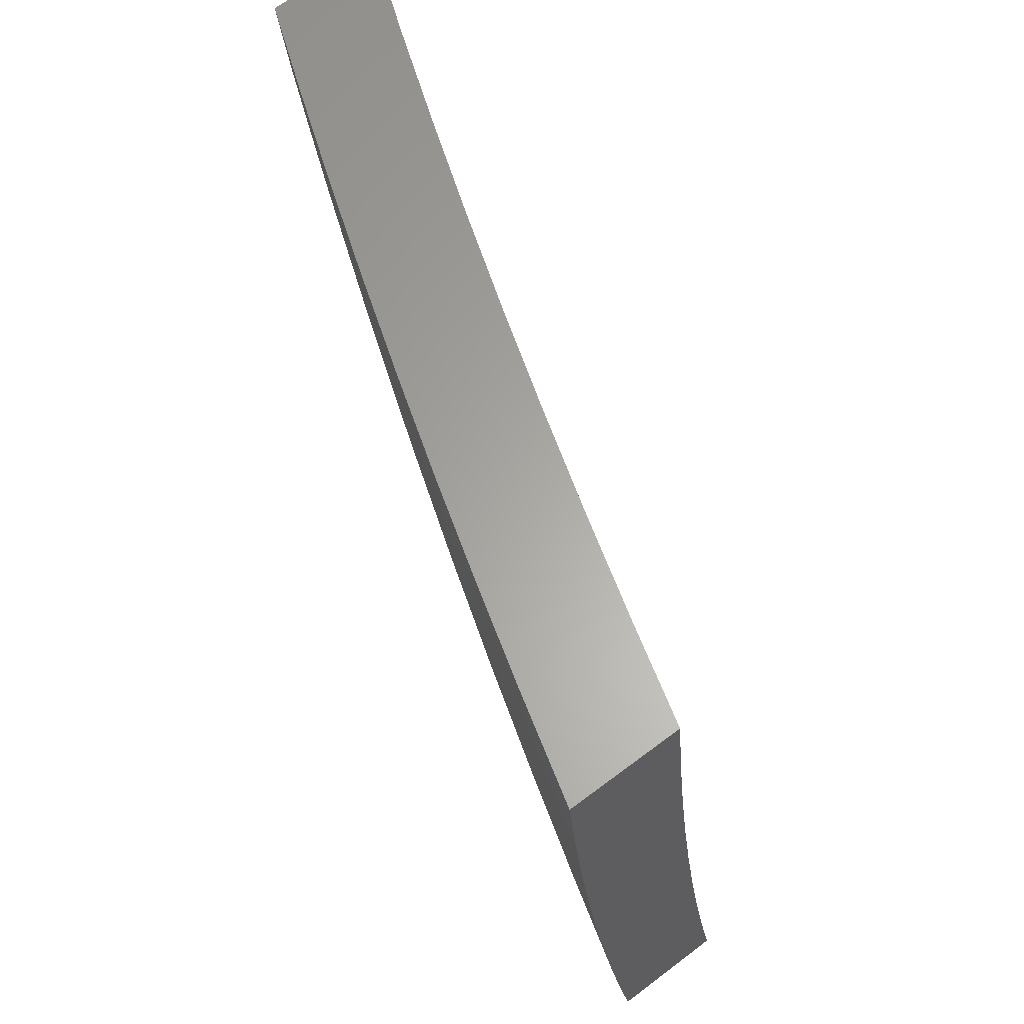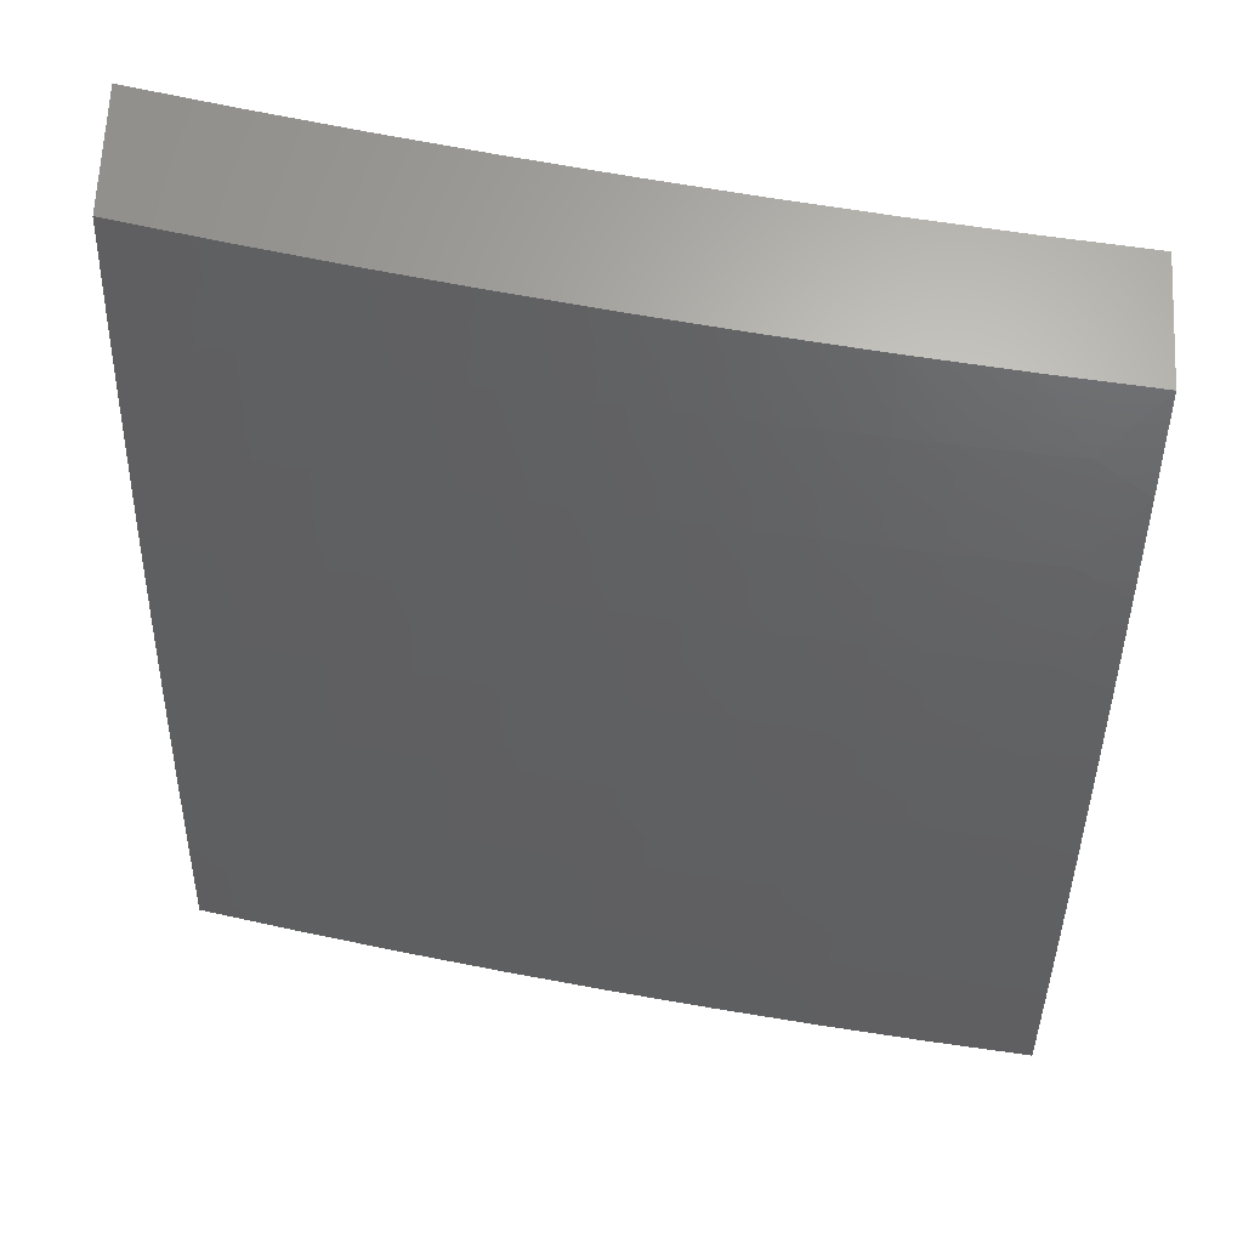
<metadata>
{"format":"stl","ext":"stl","renderer":"f3d","projection":"perspective","resolution":1024,"background":"white","views":[{"elev":62.8,"azim":-37.6,"up":"+Z"},{"elev":66.0,"azim":-87.2,"up":"+Y"}]}
</metadata>
<code>
# stl→obj: 400 verts, 796 faces
v -10.4 3.877 -2
v -10.41 3.873 -1.968
v -10.35 4 -2
v -10.41 3.875 -1.937
v -10.38 4 -1.876
v -10.42 3.877 -1.906
v -10.42 3.879 -1.874
v -10.47 3.75 -1.874
v -10.48 3.751 -1.843
v -10.53 3.622 -1.843
v -10.53 3.624 -1.811
v -10.58 3.494 -1.811
v -10.58 3.496 -1.78
v -10.62 3.366 -1.78
v -10.63 3.367 -1.748
v -10.67 3.237 -1.748
v -10.67 3.239 -1.717
v -10.72 3.108 -1.717
v -10.72 3.11 -1.686
v -10.74 3 -1.751
v -10.76 3 -1.626
v -10.45 3.753 -2
v -10.46 3.745 -1.968
v -10.46 3.746 -1.937
v -10.51 3.617 -1.937
v -10.52 3.619 -1.906
v -10.56 3.489 -1.906
v -10.57 3.491 -1.874
v -10.61 3.361 -1.874
v -10.61 3.363 -1.843
v -10.66 3.233 -1.843
v -10.66 3.234 -1.811
v -10.7 3.105 -1.811
v -10.71 3.106 -1.78
v -10.71 3.107 -1.748
v -10.5 3.629 -2
v -10.51 3.615 -1.968
v -10.56 3.488 -1.937
v -10.61 3.36 -1.906
v -10.65 3.232 -1.874
v -10.7 3.103 -1.843
v -10.72 3 -1.876
v -10.54 3.504 -2
v -10.55 3.486 -1.968
v -10.6 3.358 -1.937
v -10.65 3.23 -1.906
v -10.69 3.102 -1.874
v -10.58 3.379 -2
v -10.6 3.357 -1.968
v -10.64 3.229 -1.937
v -10.69 3.1 -1.906
v -10.62 3.253 -2
v -10.64 3.227 -1.968
v -10.68 3.099 -1.937
v -10.66 3.127 -2
v -10.68 3.098 -1.968
v -10.7 3 -2
v -10.78 3 -1.501
v -10.74 3.114 -1.56
v -10.73 3.113 -1.592
v -10.73 3.112 -1.623
v -10.69 3.242 -1.623
v -10.68 3.241 -1.654
v -10.64 3.371 -1.654
v -10.64 3.37 -1.686
v -10.59 3.5 -1.686
v -10.59 3.498 -1.717
v -10.54 3.628 -1.717
v -10.54 3.627 -1.748
v -10.49 3.756 -1.748
v -10.49 3.755 -1.78
v -10.44 3.884 -1.78
v -10.43 3.882 -1.811
v -10.4 4 -1.751
v -10.79 3 -1.376
v -10.75 3.119 -1.435
v -10.75 3.118 -1.466
v -10.74 3.117 -1.498
v -10.7 3.247 -1.498
v -10.7 3.246 -1.529
v -10.66 3.376 -1.529
v -10.65 3.375 -1.56
v -10.61 3.505 -1.56
v -10.61 3.504 -1.592
v -10.56 3.634 -1.592
v -10.56 3.632 -1.623
v -10.51 3.762 -1.623
v -10.5 3.761 -1.654
v -10.45 3.89 -1.654
v -10.45 3.889 -1.686
v -10.41 4 -1.626
v -10.81 3 -1.251
v -10.76 3.123 -1.31
v -10.76 3.121 -1.373
v -10.71 3.249 -1.435
v -10.71 3.248 -1.466
v -10.66 3.379 -1.466
v -10.66 3.377 -1.498
v -10.62 3.508 -1.498
v -10.61 3.506 -1.529
v -10.57 3.636 -1.529
v -10.56 3.635 -1.56
v -10.52 3.765 -1.56
v -10.51 3.764 -1.592
v -10.46 3.893 -1.592
v -10.46 3.892 -1.623
v -10.82 3 -1.126
v -10.78 3.126 -1.186
v -10.77 3.125 -1.248
v -10.72 3.254 -1.31
v -10.72 3.251 -1.373
v -10.67 3.382 -1.373
v -10.67 3.38 -1.435
v -10.62 3.51 -1.435
v -10.62 3.509 -1.466
v -10.57 3.639 -1.466
v -10.57 3.638 -1.498
v -10.52 3.768 -1.498
v -10.52 3.766 -1.529
v -10.47 3.896 -1.529
v -10.47 3.894 -1.56
v -10.43 4 -1.502
v -10.83 3 -1
v -10.79 3.13 -1.062
v -10.78 3.128 -1.124
v -10.74 3.257 -1.186
v -10.73 3.255 -1.248
v -10.69 3.386 -1.248
v -10.68 3.384 -1.31
v -10.64 3.515 -1.31
v -10.63 3.512 -1.373
v -10.58 3.643 -1.373
v -10.58 3.64 -1.435
v -10.53 3.77 -1.435
v -10.53 3.769 -1.466
v -10.48 3.899 -1.466
v -10.47 3.897 -1.498
v -10.79 3.127 -1
v -10.76 3.253 -1
v -10.75 3.261 -1.062
v -10.71 3.379 -1
v -10.71 3.392 -1.062
v -10.67 3.504 -1
v -10.66 3.522 -1.062
v -10.63 3.629 -1
v -10.61 3.653 -1.062
v -10.58 3.753 -1
v -10.57 3.783 -1.062
v -10.54 3.877 -1
v -10.52 3.913 -1.062
v -10.49 4 -1
v -10.48 4 -1.126
v -10.46 4 -1.251
v -10.51 3.909 -1.186
v -10.51 3.912 -1.124
v -10.45 4 -1.376
v -10.49 3.905 -1.31
v -10.5 3.907 -1.248
v -10.56 3.779 -1.186
v -10.56 3.781 -1.124
v -10.61 3.651 -1.124
v -10.48 3.9 -1.435
v -10.49 3.902 -1.373
v -10.54 3.775 -1.31
v -10.55 3.777 -1.248
v -10.6 3.647 -1.248
v -10.6 3.649 -1.186
v -10.65 3.519 -1.186
v -10.66 3.521 -1.124
v -10.7 3.39 -1.124
v -10.47 3.748 -1.906
v -10.43 3.88 -1.843
v -10.48 3.753 -1.811
v -10.44 3.885 -1.748
v -10.45 3.887 -1.717
v -10.5 3.759 -1.686
v -10.55 3.631 -1.654
v -10.6 3.503 -1.623
v -10.65 3.374 -1.592
v -10.7 3.245 -1.56
v -10.74 3.116 -1.529
v -10.5 3.758 -1.717
v -10.54 3.773 -1.373
v -10.52 3.62 -1.874
v -10.53 3.625 -1.78
v -10.58 3.497 -1.748
v -10.63 3.369 -1.717
v -10.68 3.24 -1.686
v -10.72 3.111 -1.654
v -10.55 3.63 -1.686
v -10.59 3.645 -1.31
v -10.57 3.493 -1.843
v -10.6 3.501 -1.654
v -10.64 3.517 -1.248
v -10.62 3.364 -1.811
v -10.65 3.373 -1.623
v -10.69 3.388 -1.186
v -10.67 3.236 -1.78
v -10.69 3.244 -1.592
v -10.74 3.259 -1.124
v -10.52 3.127 -2
v -10.53 3.097 -1.969
v -10.56 3 -2
v -10.54 3.098 -1.937
v -10.58 3 -1.876
v -10.54 3.1 -1.906
v -10.55 3.101 -1.874
v -10.51 3.231 -1.874
v -10.51 3.233 -1.843
v -10.47 3.363 -1.843
v -10.48 3.364 -1.811
v -10.43 3.494 -1.811
v -10.44 3.496 -1.78
v -10.39 3.625 -1.78
v -10.39 3.627 -1.748
v -10.35 3.756 -1.748
v -10.35 3.758 -1.717
v -10.3 3.887 -1.717
v -10.3 3.889 -1.686
v -10.25 4 -1.751
v -10.27 4 -1.627
v -10.49 3.227 -1.969
v -10.48 3.253 -2
v -10.45 3.356 -1.969
v -10.44 3.379 -2
v -10.41 3.486 -1.969
v -10.39 3.504 -2
v -10.36 3.615 -1.969
v -10.35 3.629 -2
v -10.31 3.744 -1.969
v -10.3 3.753 -2
v -10.26 3.873 -1.969
v -10.26 3.877 -2
v -10.21 4 -2
v -10.27 3.875 -1.937
v -10.23 4 -1.876
v -10.27 3.877 -1.906
v -10.28 3.879 -1.874
v -10.32 3.748 -1.906
v -10.33 3.75 -1.874
v -10.37 3.619 -1.906
v -10.38 3.62 -1.874
v -10.42 3.489 -1.906
v -10.42 3.491 -1.874
v -10.46 3.36 -1.906
v -10.47 3.361 -1.874
v -10.5 3.23 -1.906
v -10.29 3.882 -1.811
v -10.28 3.881 -1.843
v -10.29 4 -1.502
v -10.32 3.895 -1.56
v -10.32 3.893 -1.592
v -10.31 3.892 -1.623
v -10.36 3.762 -1.623
v -10.36 3.761 -1.654
v -10.41 3.631 -1.654
v -10.4 3.63 -1.686
v -10.45 3.5 -1.686
v -10.44 3.498 -1.717
v -10.49 3.368 -1.717
v -10.48 3.367 -1.748
v -10.53 3.237 -1.748
v -10.52 3.236 -1.78
v -10.56 3.105 -1.78
v -10.56 3.104 -1.811
v -10.6 3 -1.751
v -10.3 4 -1.376
v -10.33 3.901 -1.435
v -10.33 3.899 -1.466
v -10.33 3.898 -1.498
v -10.38 3.768 -1.498
v -10.37 3.767 -1.529
v -10.42 3.637 -1.529
v -10.42 3.635 -1.56
v -10.46 3.505 -1.56
v -10.46 3.504 -1.592
v -10.51 3.374 -1.592
v -10.5 3.373 -1.623
v -10.54 3.242 -1.623
v -10.54 3.241 -1.654
v -10.58 3.111 -1.654
v -10.58 3.109 -1.686
v -10.62 3 -1.626
v -10.32 4 -1.251
v -10.35 3.906 -1.31
v -10.34 3.903 -1.373
v -10.38 3.771 -1.435
v -10.38 3.769 -1.466
v -10.43 3.639 -1.466
v -10.43 3.638 -1.498
v -10.47 3.508 -1.498
v -10.47 3.507 -1.529
v -10.51 3.376 -1.529
v -10.51 3.375 -1.56
v -10.55 3.245 -1.56
v -10.55 3.244 -1.592
v -10.59 3.113 -1.592
v -10.59 3.112 -1.623
v -10.33 4 -1.126
v -10.36 3.91 -1.186
v -10.35 3.908 -1.248
v -10.4 3.776 -1.31
v -10.39 3.773 -1.373
v -10.44 3.643 -1.373
v -10.43 3.641 -1.435
v -10.48 3.51 -1.435
v -10.48 3.509 -1.466
v -10.52 3.379 -1.466
v -10.52 3.378 -1.498
v -10.56 3.247 -1.498
v -10.56 3.246 -1.529
v -10.6 3.115 -1.529
v -10.59 3.114 -1.56
v -10.64 3 -1.501
v -10.34 4 -1
v -10.37 3.914 -1.062
v -10.37 3.912 -1.124
v -10.41 3.78 -1.186
v -10.4 3.778 -1.248
v -10.45 3.648 -1.248
v -10.45 3.645 -1.31
v -10.49 3.515 -1.31
v -10.49 3.513 -1.373
v -10.53 3.382 -1.373
v -10.52 3.38 -1.435
v -10.57 3.249 -1.435
v -10.56 3.248 -1.466
v -10.6 3.118 -1.466
v -10.6 3.116 -1.498
v -10.39 3.877 -1
v -10.42 3.784 -1.062
v -10.42 3.782 -1.124
v -10.46 3.652 -1.124
v -10.46 3.65 -1.186
v -10.51 3.519 -1.186
v -10.5 3.517 -1.248
v -10.54 3.386 -1.248
v -10.54 3.384 -1.31
v -10.58 3.254 -1.31
v -10.57 3.252 -1.373
v -10.62 3.121 -1.373
v -10.61 3.119 -1.435
v -10.65 3 -1.376
v -10.44 3.753 -1
v -10.47 3.654 -1.062
v -10.51 3.521 -1.124
v -10.55 3.388 -1.186
v -10.59 3.256 -1.248
v -10.62 3.123 -1.31
v -10.49 3.629 -1
v -10.52 3.523 -1.062
v -10.56 3.39 -1.124
v -10.59 3.258 -1.186
v -10.63 3.125 -1.248
v -10.67 3 -1.251
v -10.53 3.504 -1
v -10.56 3.392 -1.062
v -10.6 3.259 -1.124
v -10.64 3.126 -1.186
v -10.57 3.379 -1
v -10.61 3.261 -1.062
v -10.64 3.128 -1.124
v -10.68 3 -1.126
v -10.61 3.253 -1
v -10.65 3.13 -1.062
v -10.65 3.127 -1
v -10.69 3 -1
v -10.5 3.228 -1.937
v -10.46 3.358 -1.937
v -10.41 3.488 -1.937
v -10.37 3.617 -1.937
v -10.32 3.746 -1.937
v -10.55 3.103 -1.843
v -10.52 3.234 -1.811
v -10.57 3.107 -1.748
v -10.57 3.108 -1.717
v -10.54 3.24 -1.686
v -10.5 3.371 -1.654
v -10.46 3.503 -1.623
v -10.41 3.634 -1.592
v -10.37 3.765 -1.56
v -10.32 3.896 -1.529
v -10.53 3.238 -1.717
v -10.48 3.366 -1.78
v -10.44 3.497 -1.748
v -10.4 3.628 -1.717
v -10.35 3.759 -1.686
v -10.31 3.89 -1.654
v -10.49 3.37 -1.686
v -10.43 3.492 -1.843
v -10.38 3.622 -1.843
v -10.33 3.751 -1.843
v -10.45 3.501 -1.654
v -10.38 3.624 -1.811
v -10.34 3.755 -1.78
v -10.29 3.886 -1.748
v -10.41 3.633 -1.623
v -10.34 3.753 -1.811
v -10.37 3.764 -1.592
v -10.29 3.884 -1.78
f 1 2 3
f 3 2 4
f 3 4 5
f 5 4 6
f 5 6 7
f 7 6 8
f 7 8 9
f 9 8 10
f 9 10 11
f 11 10 12
f 11 12 13
f 13 12 14
f 13 14 15
f 15 14 16
f 15 16 17
f 17 16 18
f 17 18 19
f 19 18 20
f 19 20 21
f 1 22 2
f 2 22 23
f 2 23 24
f 24 23 25
f 24 25 26
f 26 25 27
f 26 27 28
f 28 27 29
f 28 29 30
f 30 29 31
f 30 31 32
f 32 31 33
f 32 33 34
f 34 33 20
f 34 20 35
f 35 20 18
f 35 18 16
f 22 36 23
f 23 36 37
f 23 37 25
f 25 37 38
f 25 38 27
f 27 38 39
f 27 39 29
f 29 39 40
f 29 40 31
f 31 40 41
f 31 41 33
f 33 41 42
f 33 42 20
f 36 43 37
f 37 43 44
f 37 44 38
f 38 44 45
f 38 45 39
f 39 45 46
f 39 46 40
f 40 46 47
f 40 47 41
f 41 47 42
f 43 48 44
f 44 48 49
f 44 49 45
f 45 49 50
f 45 50 46
f 46 50 51
f 46 51 47
f 47 51 42
f 48 52 49
f 49 52 53
f 49 53 50
f 50 53 54
f 50 54 51
f 51 54 42
f 52 55 53
f 53 55 56
f 53 56 54
f 54 56 57
f 54 57 42
f 55 57 56
f 58 59 21
f 21 59 60
f 21 60 61
f 61 60 62
f 61 62 63
f 63 62 64
f 63 64 65
f 65 64 66
f 65 66 67
f 67 66 68
f 67 68 69
f 69 68 70
f 69 70 71
f 71 70 72
f 71 72 73
f 73 72 74
f 73 74 5
f 75 76 58
f 58 76 77
f 58 77 78
f 78 77 79
f 78 79 80
f 80 79 81
f 80 81 82
f 82 81 83
f 82 83 84
f 84 83 85
f 84 85 86
f 86 85 87
f 86 87 88
f 88 87 89
f 88 89 90
f 90 89 91
f 90 91 74
f 92 93 75
f 75 93 94
f 75 94 76
f 76 94 95
f 76 95 96
f 96 95 97
f 96 97 98
f 98 97 99
f 98 99 100
f 100 99 101
f 100 101 102
f 102 101 103
f 102 103 104
f 104 103 105
f 104 105 106
f 106 105 91
f 106 91 89
f 107 108 92
f 92 108 109
f 92 109 93
f 93 109 110
f 93 110 111
f 111 110 112
f 111 112 113
f 113 112 114
f 113 114 115
f 115 114 116
f 115 116 117
f 117 116 118
f 117 118 119
f 119 118 120
f 119 120 121
f 121 120 122
f 121 122 91
f 123 124 107
f 107 124 125
f 107 125 108
f 108 125 126
f 108 126 127
f 127 126 128
f 127 128 129
f 129 128 130
f 129 130 131
f 131 130 132
f 131 132 133
f 133 132 134
f 133 134 135
f 135 134 136
f 135 136 137
f 137 136 122
f 137 122 120
f 123 138 124
f 124 138 139
f 124 139 140
f 140 139 141
f 140 141 142
f 142 141 143
f 142 143 144
f 144 143 145
f 144 145 146
f 146 145 147
f 146 147 148
f 148 147 149
f 148 149 150
f 150 149 151
f 150 151 152
f 153 154 152
f 152 154 155
f 152 155 150
f 150 155 148
f 156 157 153
f 153 157 158
f 153 158 154
f 154 158 159
f 154 159 160
f 160 159 161
f 160 161 146
f 146 161 144
f 122 162 156
f 156 162 163
f 156 163 157
f 157 163 164
f 157 164 165
f 165 164 166
f 165 166 167
f 167 166 168
f 167 168 169
f 169 168 170
f 169 170 142
f 142 170 140
f 2 24 4
f 4 24 171
f 4 171 6
f 6 171 8
f 73 5 172
f 172 5 7
f 172 7 9
f 73 172 173
f 173 172 9
f 173 9 11
f 72 174 74
f 74 174 175
f 74 175 90
f 90 175 176
f 90 176 88
f 88 176 177
f 88 177 86
f 86 177 178
f 86 178 84
f 84 178 179
f 84 179 82
f 82 179 180
f 82 180 80
f 80 180 181
f 80 181 78
f 78 181 58
f 72 70 174
f 174 70 182
f 174 182 175
f 175 182 176
f 121 91 105
f 104 106 87
f 87 106 89
f 119 121 103
f 103 121 105
f 162 122 136
f 135 137 118
f 118 137 120
f 136 134 162
f 162 134 183
f 162 183 163
f 163 183 164
f 159 158 165
f 165 158 157
f 148 155 160
f 160 155 154
f 24 26 171
f 171 26 184
f 171 184 8
f 8 184 10
f 73 173 71
f 71 173 185
f 71 185 69
f 69 185 186
f 69 186 67
f 67 186 187
f 67 187 65
f 65 187 188
f 65 188 63
f 63 188 189
f 63 189 61
f 61 189 21
f 185 173 11
f 70 68 182
f 182 68 190
f 182 190 176
f 176 190 177
f 102 104 85
f 85 104 87
f 117 119 101
f 101 119 103
f 133 135 116
f 116 135 118
f 134 132 183
f 183 132 191
f 183 191 164
f 164 191 166
f 161 159 167
f 167 159 165
f 146 148 160
f 26 28 184
f 184 28 192
f 184 192 10
f 10 192 12
f 186 185 13
f 13 185 11
f 68 66 190
f 190 66 193
f 190 193 177
f 177 193 178
f 100 102 83
f 83 102 85
f 115 117 99
f 99 117 101
f 131 133 114
f 114 133 116
f 132 130 191
f 191 130 194
f 191 194 166
f 166 194 168
f 144 161 169
f 169 161 167
f 28 30 192
f 192 30 195
f 192 195 12
f 12 195 14
f 187 186 15
f 15 186 13
f 66 64 193
f 193 64 196
f 193 196 178
f 178 196 179
f 98 100 81
f 81 100 83
f 113 115 97
f 97 115 99
f 129 131 112
f 112 131 114
f 130 128 194
f 194 128 197
f 194 197 168
f 168 197 170
f 142 144 169
f 30 32 195
f 195 32 198
f 195 198 14
f 14 198 16
f 188 187 17
f 17 187 15
f 64 62 196
f 196 62 199
f 196 199 179
f 179 199 180
f 96 98 79
f 79 98 81
f 111 113 95
f 95 113 97
f 127 129 110
f 110 129 112
f 128 126 197
f 197 126 200
f 197 200 170
f 170 200 140
f 35 16 198
f 35 198 34
f 34 198 32
f 189 188 19
f 19 188 17
f 62 60 199
f 199 60 59
f 199 59 180
f 180 59 181
f 76 96 77
f 77 96 79
f 93 111 94
f 94 111 95
f 108 127 109
f 109 127 110
f 124 140 200
f 124 200 125
f 125 200 126
f 21 189 19
f 58 181 59
f 201 202 203
f 203 202 204
f 203 204 205
f 205 204 206
f 205 206 207
f 207 206 208
f 207 208 209
f 209 208 210
f 209 210 211
f 211 210 212
f 211 212 213
f 213 212 214
f 213 214 215
f 215 214 216
f 215 216 217
f 217 216 218
f 217 218 219
f 219 218 220
f 219 220 221
f 202 201 222
f 222 201 223
f 222 223 224
f 224 223 225
f 224 225 226
f 226 225 227
f 226 227 228
f 228 227 229
f 228 229 230
f 230 229 231
f 230 231 232
f 232 231 233
f 232 233 234
f 232 234 235
f 235 234 236
f 235 236 237
f 237 236 238
f 237 238 239
f 239 238 240
f 239 240 241
f 241 240 242
f 241 242 243
f 243 242 244
f 243 244 245
f 245 244 246
f 245 246 247
f 247 246 208
f 247 208 206
f 220 248 236
f 236 248 249
f 236 249 238
f 238 249 240
f 250 251 221
f 221 251 252
f 221 252 253
f 253 252 254
f 253 254 255
f 255 254 256
f 255 256 257
f 257 256 258
f 257 258 259
f 259 258 260
f 259 260 261
f 261 260 262
f 261 262 263
f 263 262 264
f 263 264 265
f 265 264 266
f 265 266 205
f 267 268 250
f 250 268 269
f 250 269 270
f 270 269 271
f 270 271 272
f 272 271 273
f 272 273 274
f 274 273 275
f 274 275 276
f 276 275 277
f 276 277 278
f 278 277 279
f 278 279 280
f 280 279 281
f 280 281 282
f 282 281 283
f 282 283 266
f 284 285 267
f 267 285 286
f 267 286 268
f 268 286 287
f 268 287 288
f 288 287 289
f 288 289 290
f 290 289 291
f 290 291 292
f 292 291 293
f 292 293 294
f 294 293 295
f 294 295 296
f 296 295 297
f 296 297 298
f 298 297 283
f 298 283 281
f 299 300 284
f 284 300 301
f 284 301 285
f 285 301 302
f 285 302 303
f 303 302 304
f 303 304 305
f 305 304 306
f 305 306 307
f 307 306 308
f 307 308 309
f 309 308 310
f 309 310 311
f 311 310 312
f 311 312 313
f 313 312 314
f 313 314 283
f 315 316 299
f 299 316 317
f 299 317 300
f 300 317 318
f 300 318 319
f 319 318 320
f 319 320 321
f 321 320 322
f 321 322 323
f 323 322 324
f 323 324 325
f 325 324 326
f 325 326 327
f 327 326 328
f 327 328 329
f 329 328 314
f 329 314 312
f 315 330 316
f 316 330 331
f 316 331 332
f 332 331 333
f 332 333 334
f 334 333 335
f 334 335 336
f 336 335 337
f 336 337 338
f 338 337 339
f 338 339 340
f 340 339 341
f 340 341 342
f 342 341 343
f 342 343 314
f 330 344 331
f 331 344 345
f 331 345 333
f 333 345 346
f 333 346 335
f 335 346 347
f 335 347 337
f 337 347 348
f 337 348 339
f 339 348 349
f 339 349 341
f 341 349 343
f 344 350 345
f 345 350 351
f 345 351 346
f 346 351 352
f 346 352 347
f 347 352 353
f 347 353 348
f 348 353 354
f 348 354 349
f 349 354 355
f 349 355 343
f 350 356 351
f 351 356 357
f 351 357 352
f 352 357 358
f 352 358 353
f 353 358 359
f 353 359 354
f 354 359 355
f 356 360 357
f 357 360 361
f 357 361 358
f 358 361 362
f 358 362 359
f 359 362 363
f 359 363 355
f 360 364 361
f 361 364 365
f 361 365 362
f 362 365 363
f 364 366 365
f 365 366 367
f 365 367 363
f 247 206 204
f 204 202 368
f 368 202 222
f 368 222 369
f 369 222 224
f 369 224 370
f 370 224 226
f 370 226 371
f 371 226 228
f 371 228 372
f 372 228 230
f 372 230 235
f 235 230 232
f 265 205 373
f 373 205 207
f 373 207 209
f 265 373 374
f 374 373 209
f 374 209 211
f 264 375 266
f 266 375 376
f 266 376 282
f 282 376 377
f 282 377 280
f 280 377 378
f 280 378 278
f 278 378 379
f 278 379 276
f 276 379 380
f 276 380 274
f 274 380 381
f 274 381 272
f 272 381 382
f 272 382 270
f 270 382 250
f 264 262 375
f 375 262 383
f 375 383 376
f 376 383 377
f 313 283 297
f 296 298 279
f 279 298 281
f 311 313 295
f 295 313 297
f 342 314 328
f 327 329 310
f 310 329 312
f 340 342 326
f 326 342 328
f 245 247 368
f 368 247 204
f 245 368 369
f 210 208 246
f 265 374 263
f 263 374 384
f 263 384 261
f 261 384 385
f 261 385 259
f 259 385 386
f 259 386 257
f 257 386 387
f 257 387 255
f 255 387 388
f 255 388 253
f 253 388 221
f 384 374 211
f 262 260 383
f 383 260 389
f 383 389 377
f 377 389 378
f 294 296 277
f 277 296 279
f 309 311 293
f 293 311 295
f 325 327 308
f 308 327 310
f 338 340 324
f 324 340 326
f 243 245 369
f 243 369 370
f 210 246 390
f 390 246 244
f 390 244 391
f 391 244 242
f 391 242 392
f 392 242 240
f 392 240 249
f 385 384 213
f 213 384 211
f 260 258 389
f 389 258 393
f 389 393 378
f 378 393 379
f 292 294 275
f 275 294 277
f 307 309 291
f 291 309 293
f 323 325 306
f 306 325 308
f 336 338 322
f 322 338 324
f 241 243 370
f 241 370 371
f 210 390 212
f 212 390 394
f 212 394 214
f 214 394 395
f 214 395 216
f 216 395 396
f 216 396 218
f 218 396 220
f 394 390 391
f 386 385 215
f 215 385 213
f 258 256 393
f 393 256 397
f 393 397 379
f 379 397 380
f 290 292 273
f 273 292 275
f 305 307 289
f 289 307 291
f 321 323 304
f 304 323 306
f 334 336 320
f 320 336 322
f 239 241 371
f 239 371 372
f 394 391 398
f 398 391 392
f 398 392 248
f 248 392 249
f 387 386 217
f 217 386 215
f 256 254 397
f 397 254 399
f 397 399 380
f 380 399 381
f 288 290 271
f 271 290 273
f 303 305 287
f 287 305 289
f 319 321 302
f 302 321 304
f 332 334 318
f 318 334 320
f 237 239 372
f 237 372 235
f 394 398 395
f 395 398 400
f 395 400 396
f 396 400 220
f 400 398 248
f 388 387 219
f 219 387 217
f 254 252 399
f 399 252 251
f 399 251 381
f 381 251 382
f 268 288 269
f 269 288 271
f 285 303 286
f 286 303 287
f 300 319 301
f 301 319 302
f 316 332 317
f 317 332 318
f 220 400 248
f 221 388 219
f 250 382 251
f 123 107 367
f 367 107 92
f 367 92 363
f 363 92 75
f 363 75 355
f 355 75 58
f 355 58 343
f 343 58 21
f 343 21 314
f 314 21 20
f 314 20 283
f 283 20 42
f 283 42 266
f 266 42 57
f 266 57 205
f 205 57 203
f 57 55 203
f 203 55 52
f 203 52 201
f 201 52 48
f 201 48 223
f 223 48 43
f 223 43 225
f 225 43 36
f 225 36 227
f 227 36 22
f 227 22 229
f 229 22 1
f 229 1 231
f 231 1 3
f 231 3 233
f 233 3 234
f 149 344 151
f 151 344 330
f 151 330 315
f 344 149 350
f 350 149 147
f 350 147 356
f 356 147 145
f 356 145 360
f 360 145 143
f 360 143 364
f 364 143 141
f 364 141 366
f 366 141 139
f 366 139 367
f 367 139 138
f 367 138 123
f 5 220 3
f 3 220 236
f 3 236 234
f 220 5 221
f 221 5 74
f 221 74 250
f 250 74 91
f 250 91 267
f 267 91 122
f 267 122 284
f 284 122 156
f 284 156 299
f 299 156 153
f 299 153 315
f 315 153 152
f 315 152 151

</code>
